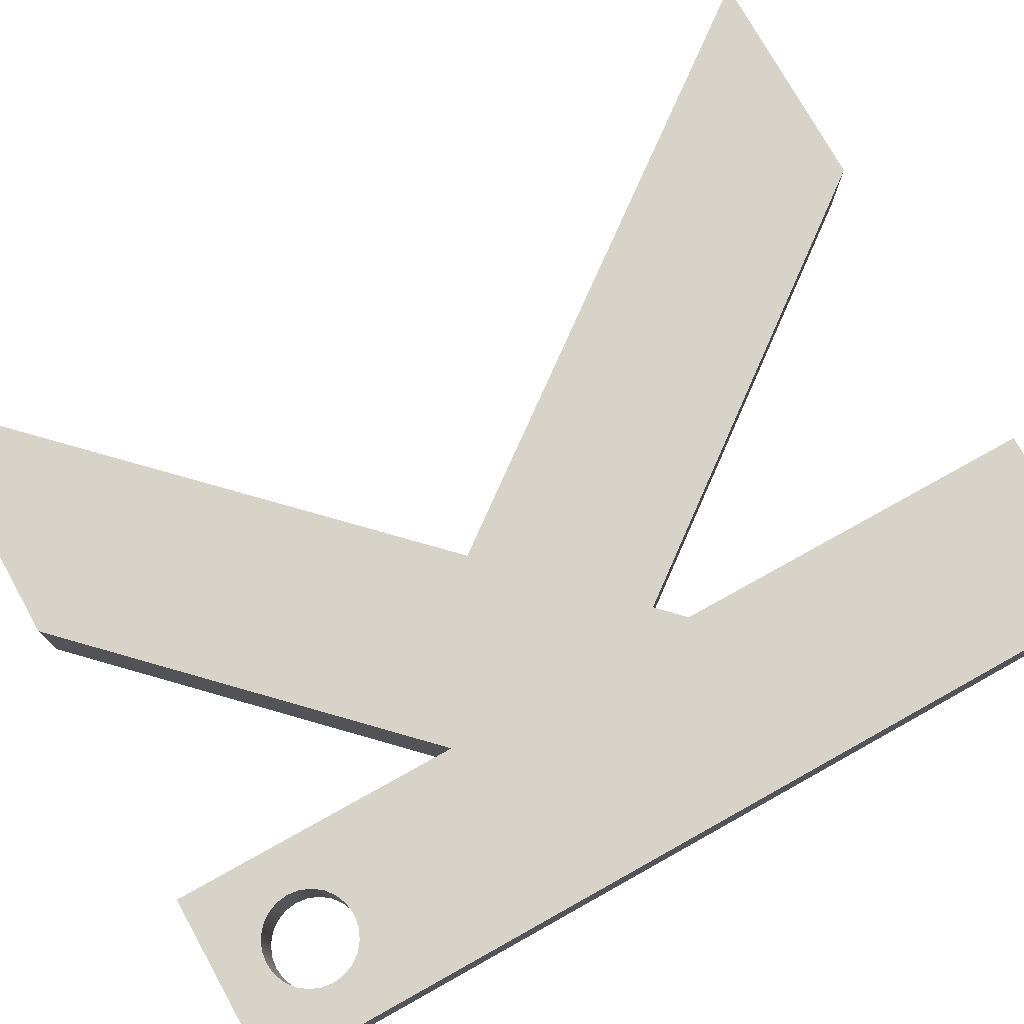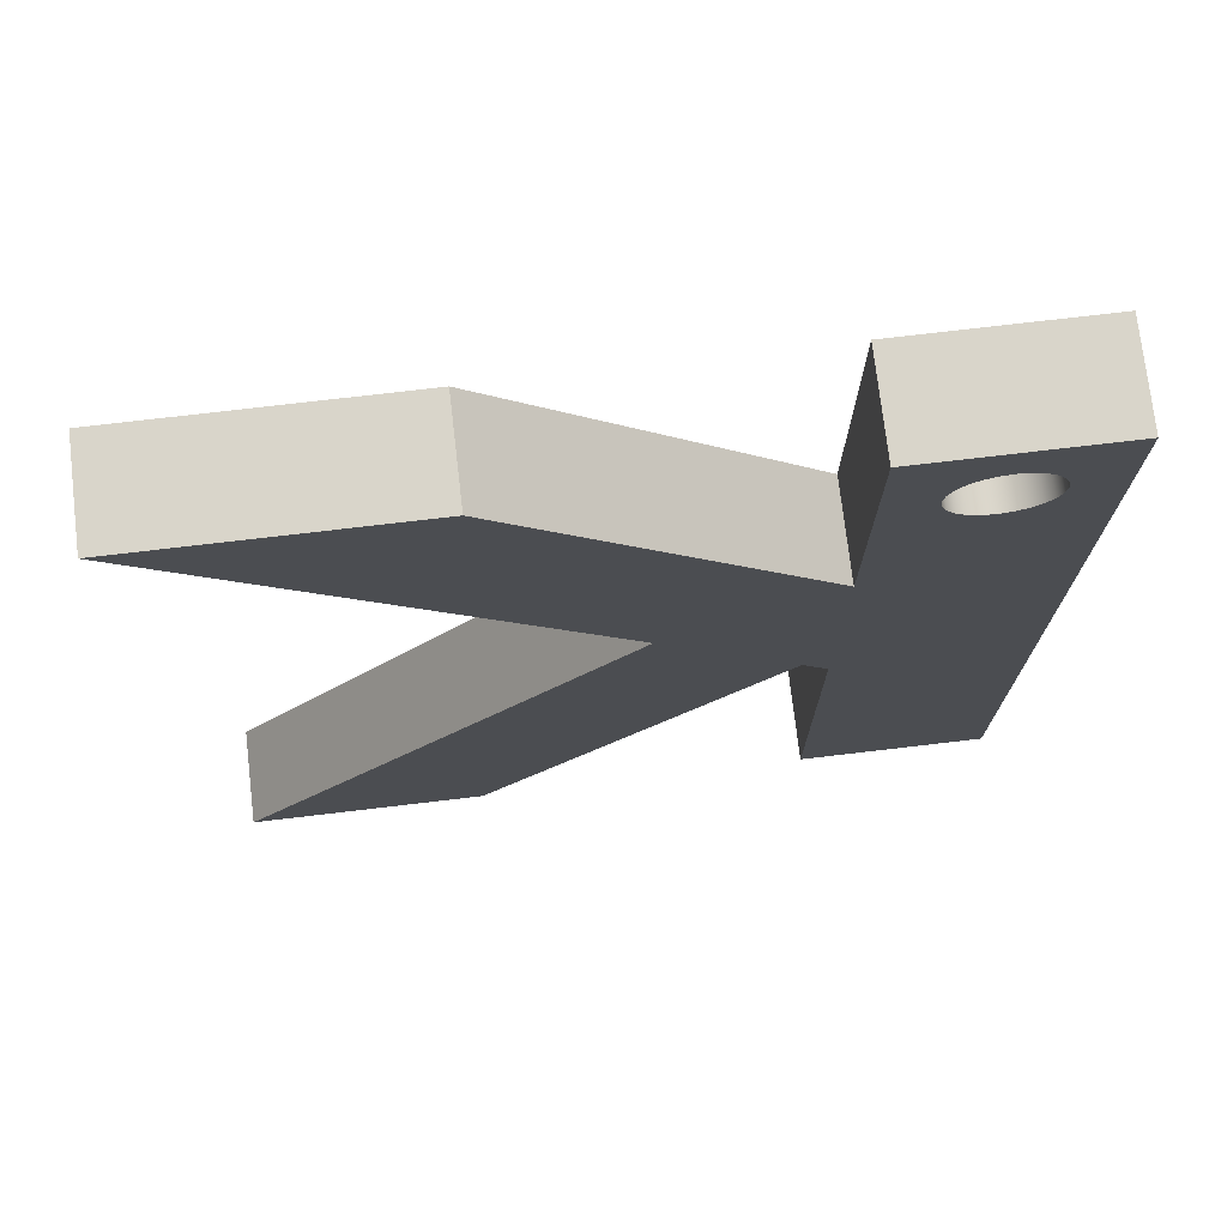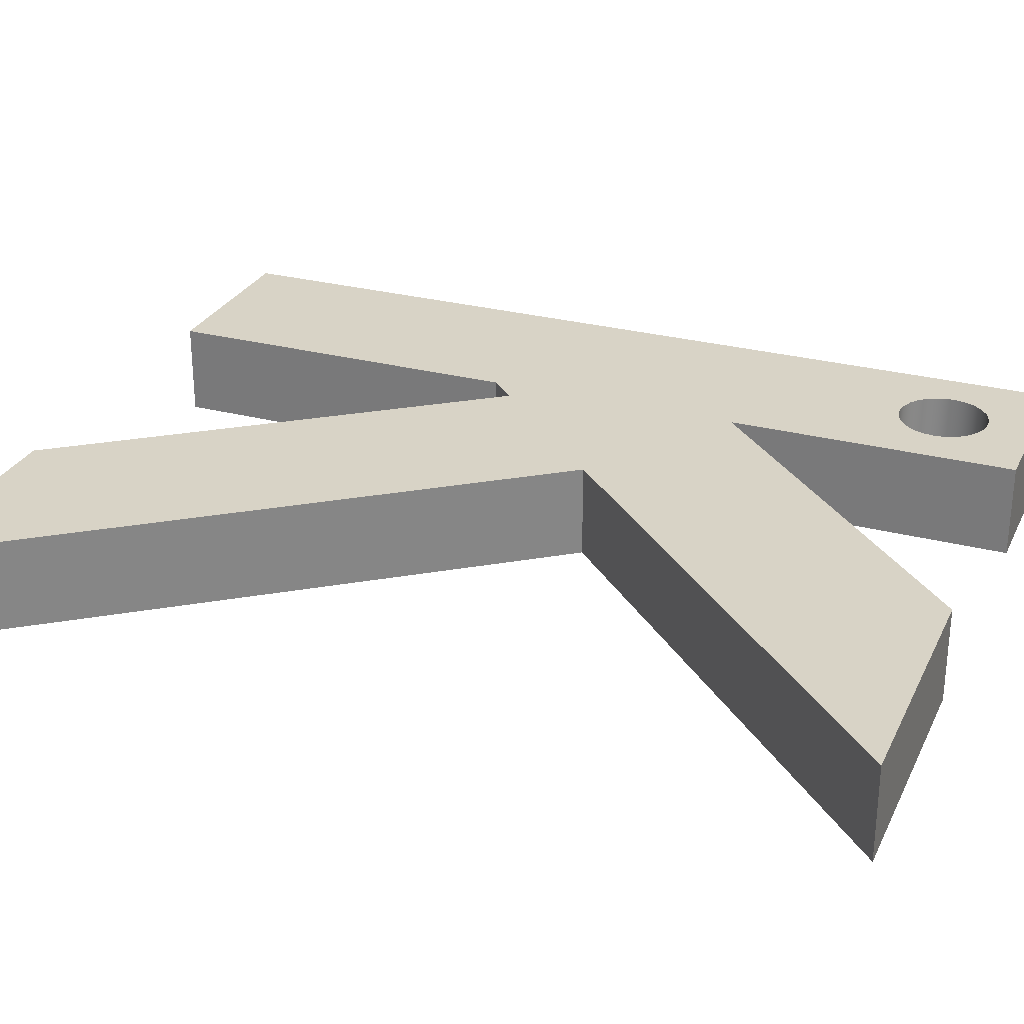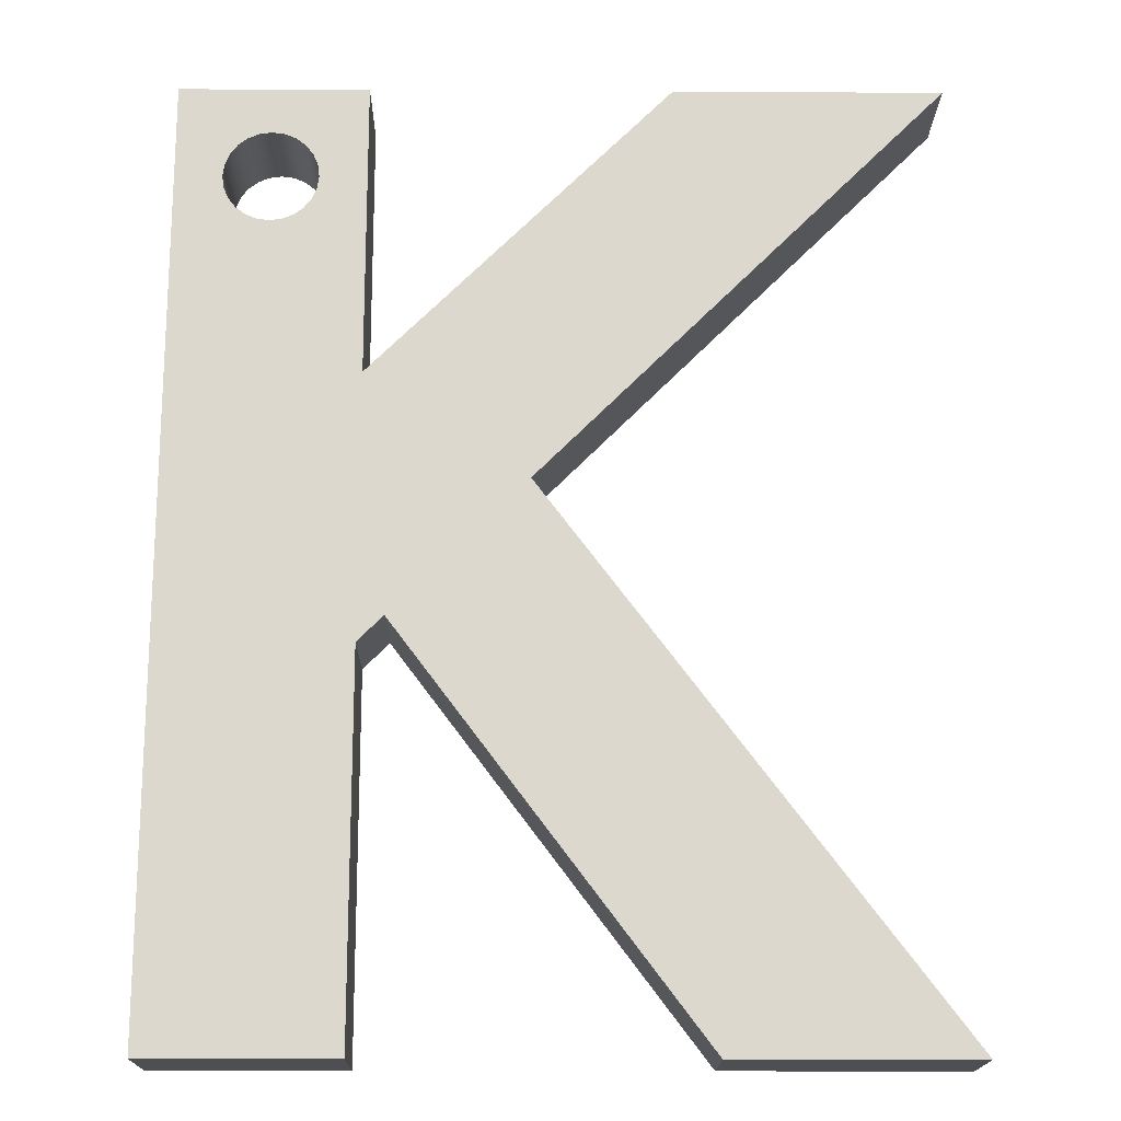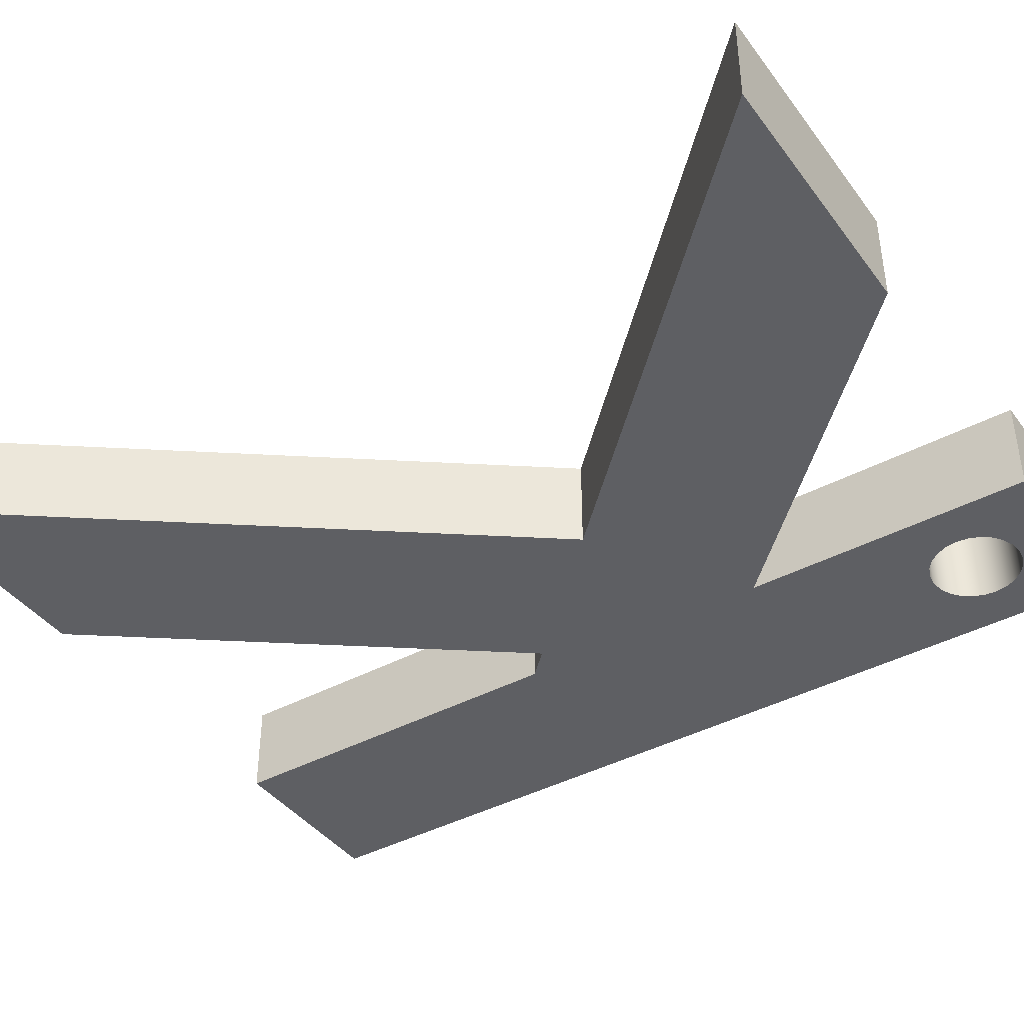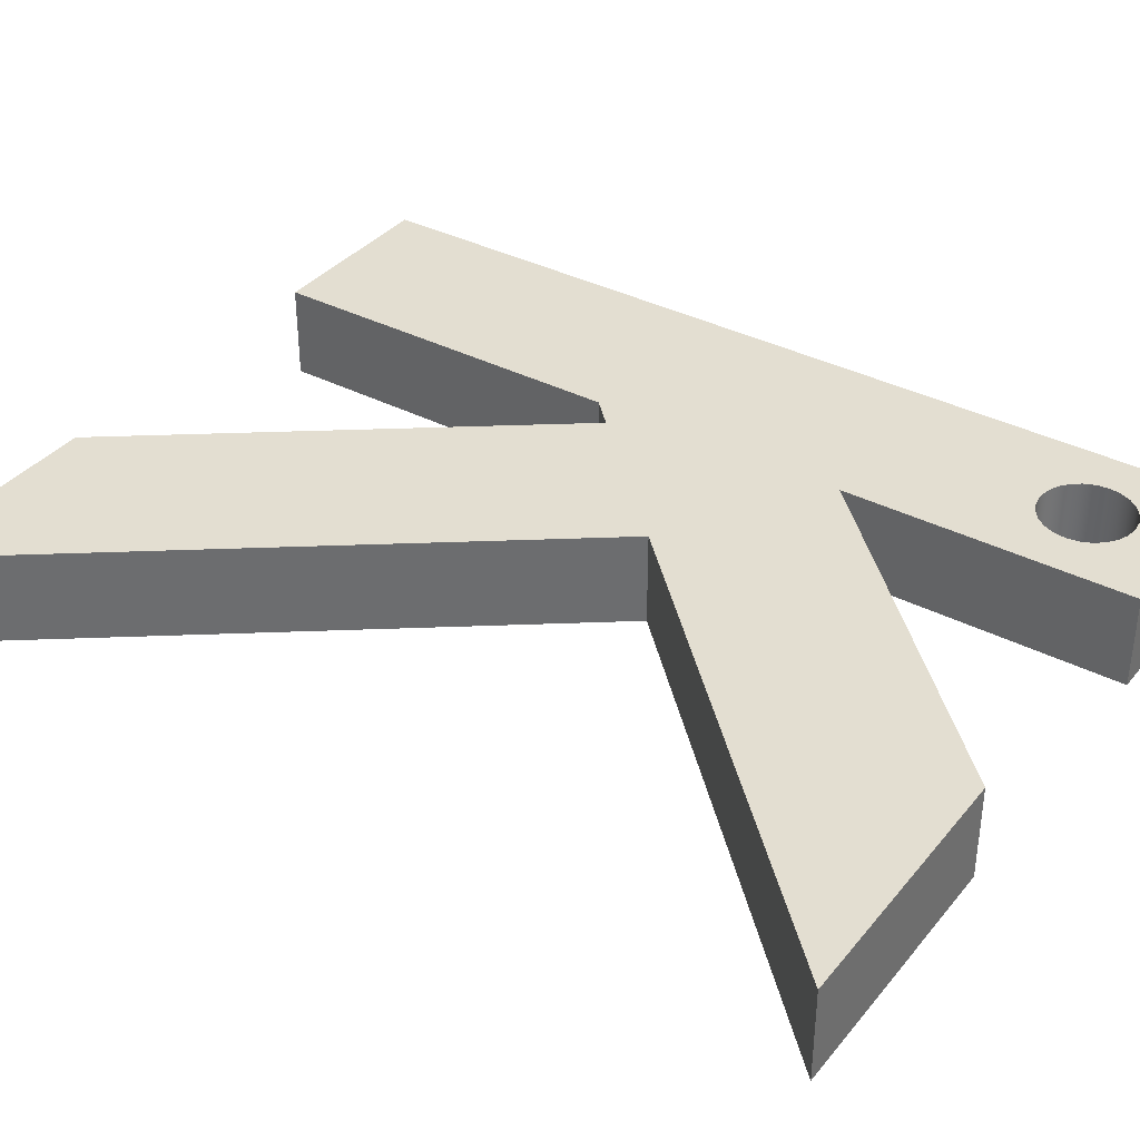
<metadata>
{"format":"obj","ext":"obj","renderer":"f3d","projection":"perspective","resolution":1024,"background":"white","views":[{"elev":75.9,"azim":-119.1,"up":"+Z"},{"elev":74.5,"azim":173.3,"up":"+Y"},{"elev":28.0,"azim":111.8,"up":"+Z"},{"elev":-17.7,"azim":-0.6,"up":"+Y"},{"elev":-41.1,"azim":123.2,"up":"+Z"},{"elev":36.3,"azim":124.1,"up":"+Z"}]}
</metadata>
<code>
g Letter
v 0.635 7.62 0.6439
v 1.905 7.62 0.6439
v 1.905 7.62 0
v 0.635 7.62 0
v 1.905 5.606 0.6439
v 1.905 5.606 0
v 3.919 7.62 0.6439
v 3.919 7.62 0
v 5.715 7.62 0.6439
v 5.715 7.62 0
v 2.986 4.891 0.6439
v 2.986 4.891 0
v 5.715 1.27 0.6439
v 5.715 1.27 0
v 0.9525 6.985 0.6439
v 0.9633 6.903 0.6439
v 0.995 6.826 0.6439
v 1.045 6.76 0.6439
v 1.111 6.71 0.6439
v 1.188 6.678 0.6439
v 1.27 6.668 0.6439
v 1.352 6.678 0.6439
v 1.429 6.71 0.6439
v 1.495 6.76 0.6439
v 1.545 6.826 0.6439
v 1.577 6.903 0.6439
v 1.587 6.985 0.6439
v 1.577 7.067 0.6439
v 1.545 7.144 0.6439
v 1.495 7.21 0.6439
v 1.429 7.26 0.6439
v 1.352 7.292 0.6439
v 1.27 7.303 0.6439
v 1.188 7.292 0.6439
v 1.111 7.26 0.6439
v 1.045 7.21 0.6439
v 0.995 7.144 0.6439
v 0.9633 7.067 0.6439
v 0.9525 6.985 0
v 0.9633 7.067 0
v 0.995 7.144 0
v 1.045 7.21 0
v 1.111 7.26 0
v 1.188 7.292 0
v 1.27 7.303 0
v 1.352 7.292 0
v 1.429 7.26 0
v 1.495 7.21 0
v 1.545 7.144 0
v 1.577 7.067 0
v 1.587 6.985 0
v 1.577 6.903 0
v 1.545 6.826 0
v 1.495 6.76 0
v 1.429 6.71 0
v 1.352 6.678 0
v 1.27 6.668 0
v 1.188 6.678 0
v 1.111 6.71 0
v 1.045 6.76 0
v 0.995 6.826 0
v 0.9633 6.903 0
v 4.125 1.27 0.6439
v 4.125 1.27 0
v 2.079 3.984 0.6439
v 2.079 3.984 0
v 1.905 3.81 0.6439
v 1.905 3.81 0
v 1.905 1.27 0.6439
v 1.905 1.27 0
v 0.635 1.27 0.6439
v 0.635 1.27 0
f 1 2 4
f 4 2 3
f 2 5 3
f 3 5 6
f 5 7 6
f 6 7 8
f 7 9 8
f 8 9 10
f 9 11 10
f 10 11 12
f 11 13 12
f 12 13 14
f 16 62 15
f 15 62 39
f 15 39 38
f 38 39 40
f 38 40 37
f 37 40 41
f 37 41 36
f 36 41 42
f 36 42 35
f 35 42 43
f 35 43 34
f 34 43 44
f 34 44 33
f 33 44 45
f 33 45 32
f 32 45 46
f 32 46 31
f 31 46 47
f 31 47 30
f 30 47 48
f 30 48 29
f 29 48 49
f 29 49 28
f 28 49 50
f 28 50 27
f 27 50 51
f 27 51 26
f 26 51 52
f 26 52 25
f 25 52 53
f 25 53 24
f 24 53 54
f 24 54 23
f 23 54 55
f 23 55 22
f 22 55 56
f 22 56 21
f 21 56 57
f 21 57 20
f 20 57 58
f 20 58 19
f 19 58 59
f 19 59 18
f 18 59 60
f 18 60 17
f 17 60 61
f 17 61 16
f 16 61 62
f 13 63 14
f 14 63 64
f 63 65 64
f 64 65 66
f 65 67 66
f 66 67 68
f 67 69 68
f 68 69 70
f 69 71 70
f 70 71 72
f 71 1 72
f 72 1 4
f 40 39 4
f 4 39 62
f 4 62 72
f 72 62 61
f 72 61 60
f 72 60 68
f 68 60 59
f 68 59 6
f 6 59 58
f 6 58 57
f 57 56 6
f 6 56 55
f 6 55 54
f 54 53 6
f 6 53 52
f 6 52 3
f 3 52 51
f 3 51 50
f 50 49 3
f 3 49 48
f 3 48 47
f 47 46 3
f 3 46 45
f 3 45 4
f 4 45 44
f 4 44 43
f 43 42 4
f 4 42 41
f 4 41 40
f 14 64 12
f 12 64 66
f 12 66 6
f 6 66 68
f 68 70 72
f 6 8 12
f 12 8 10
f 16 15 1
f 1 15 38
f 1 38 37
f 37 36 1
f 1 36 35
f 1 35 34
f 34 33 1
f 1 33 2
f 2 33 32
f 2 32 31
f 31 30 2
f 2 30 29
f 2 29 28
f 28 27 2
f 2 27 26
f 2 26 5
f 5 26 25
f 5 25 24
f 24 23 5
f 5 23 22
f 5 22 21
f 21 20 5
f 5 20 19
f 5 19 67
f 67 19 18
f 67 18 71
f 71 18 17
f 71 17 16
f 71 16 1
f 13 11 63
f 63 11 65
f 65 11 5
f 65 5 67
f 9 7 11
f 11 7 5
f 71 69 67

</code>
